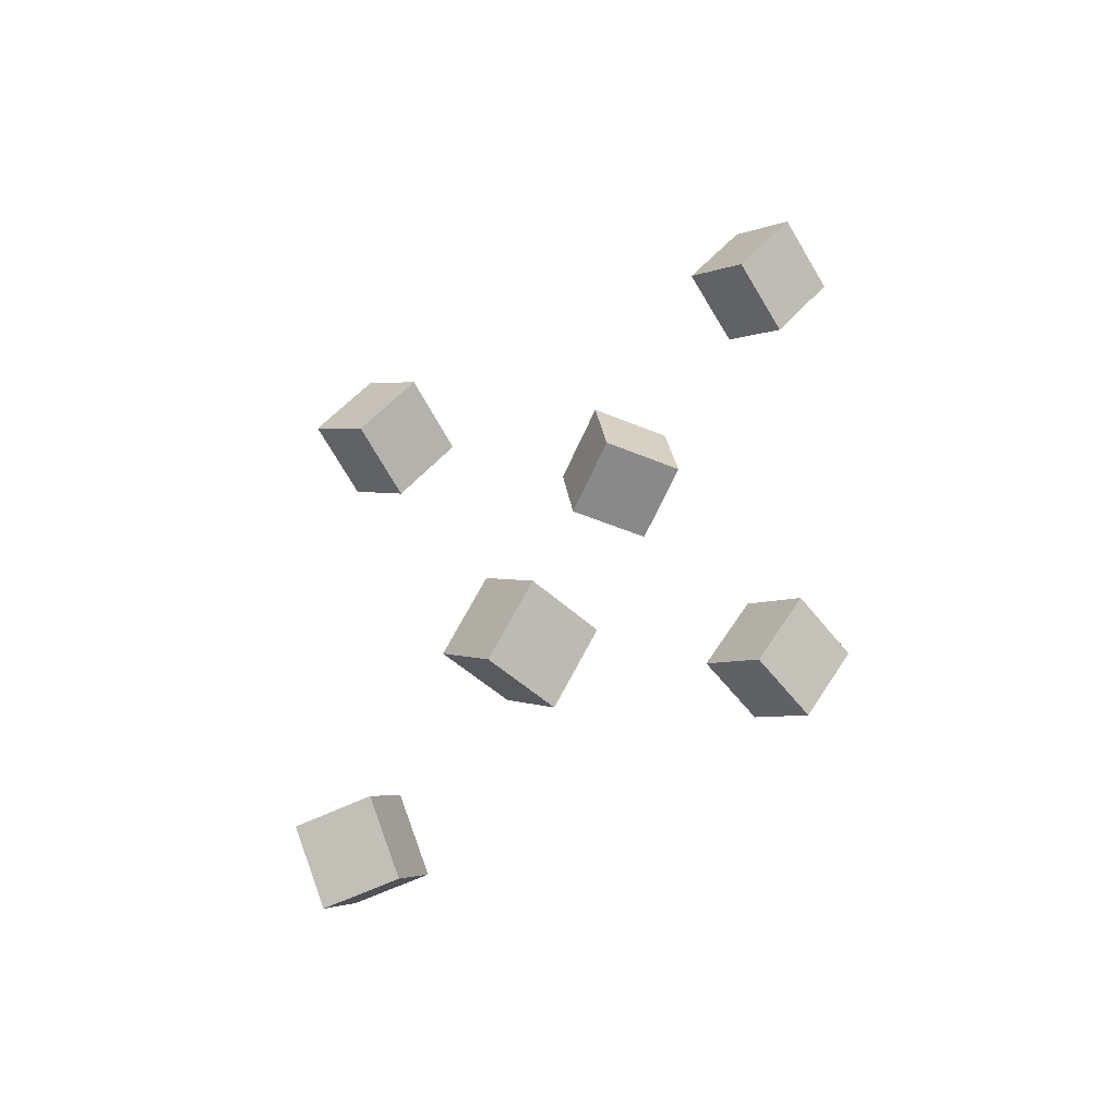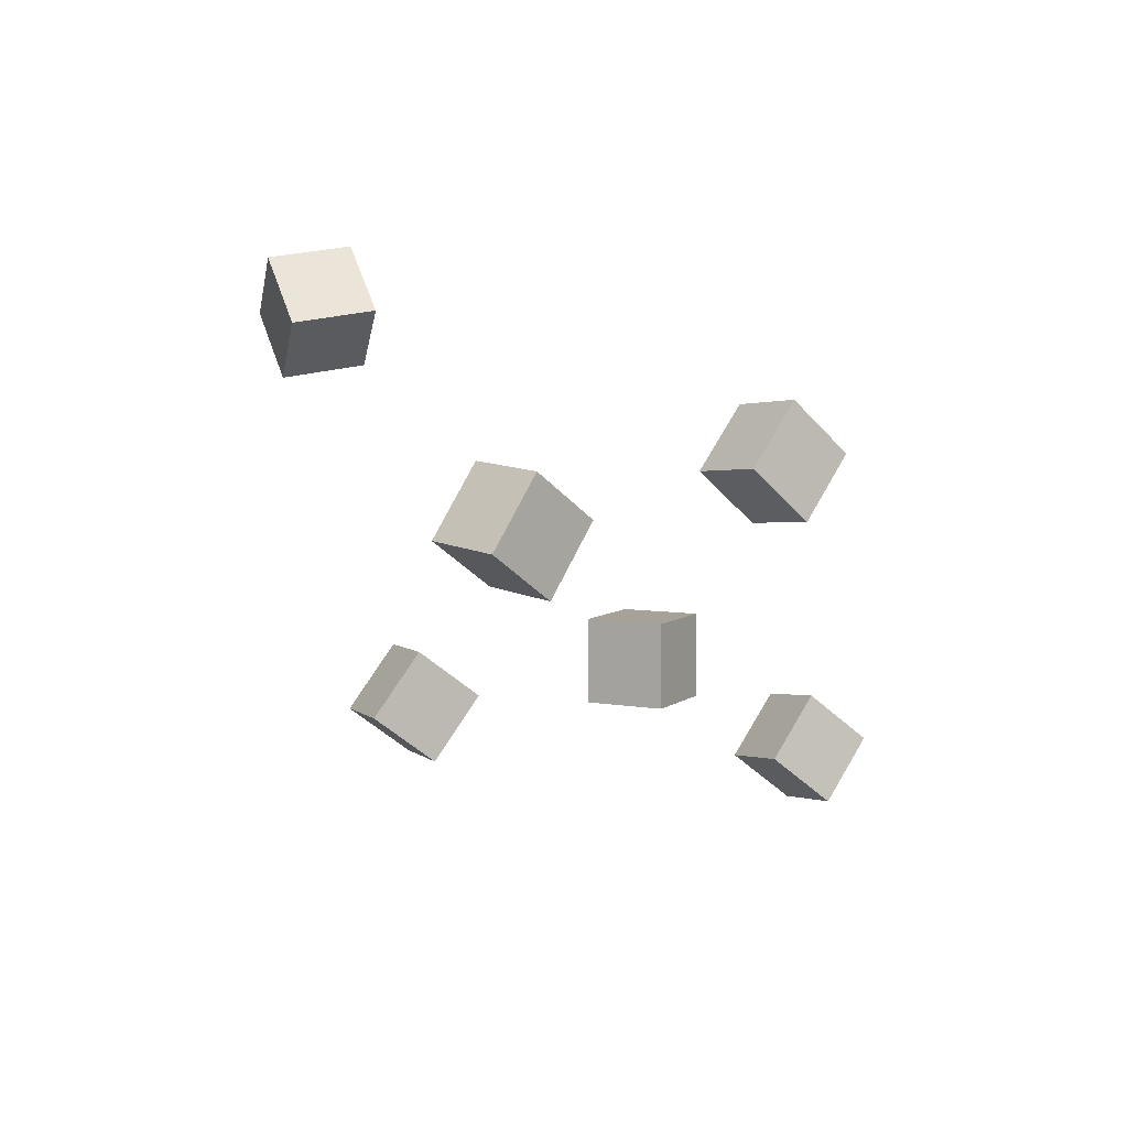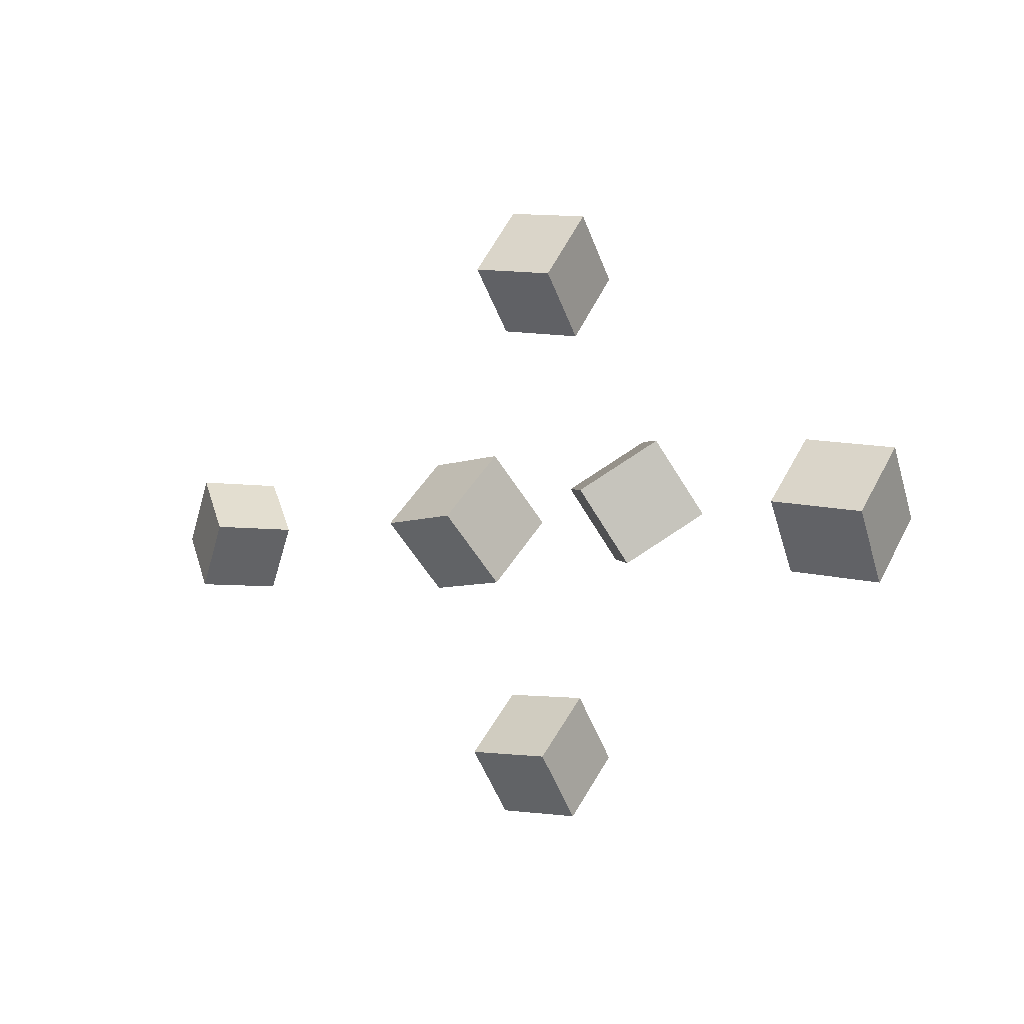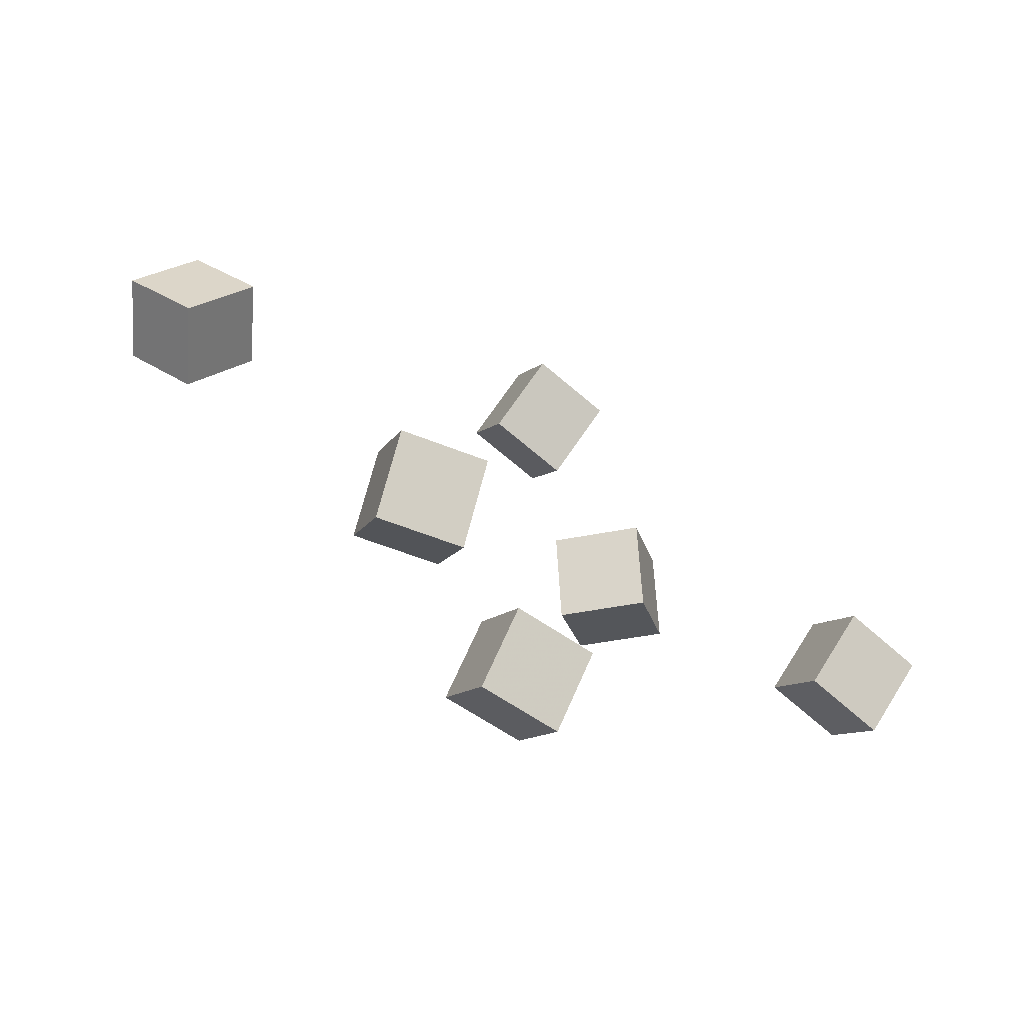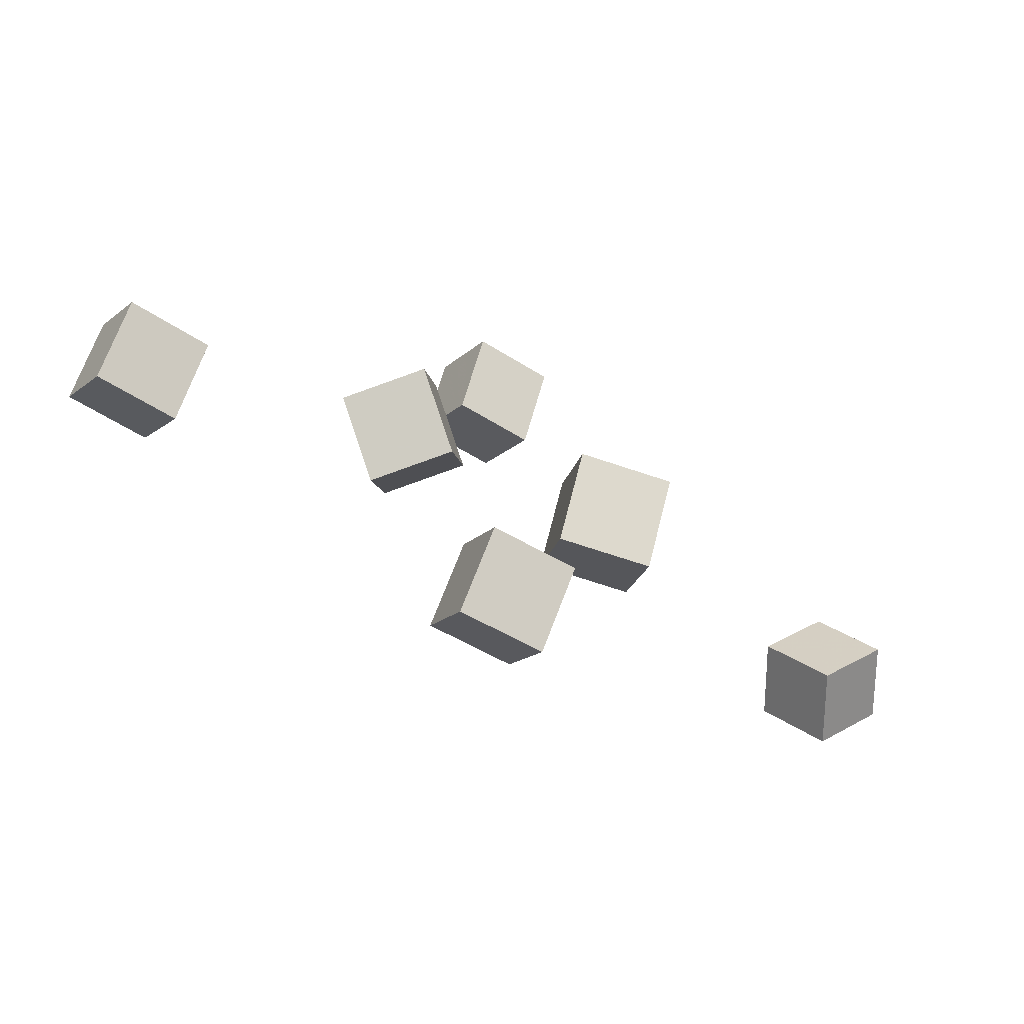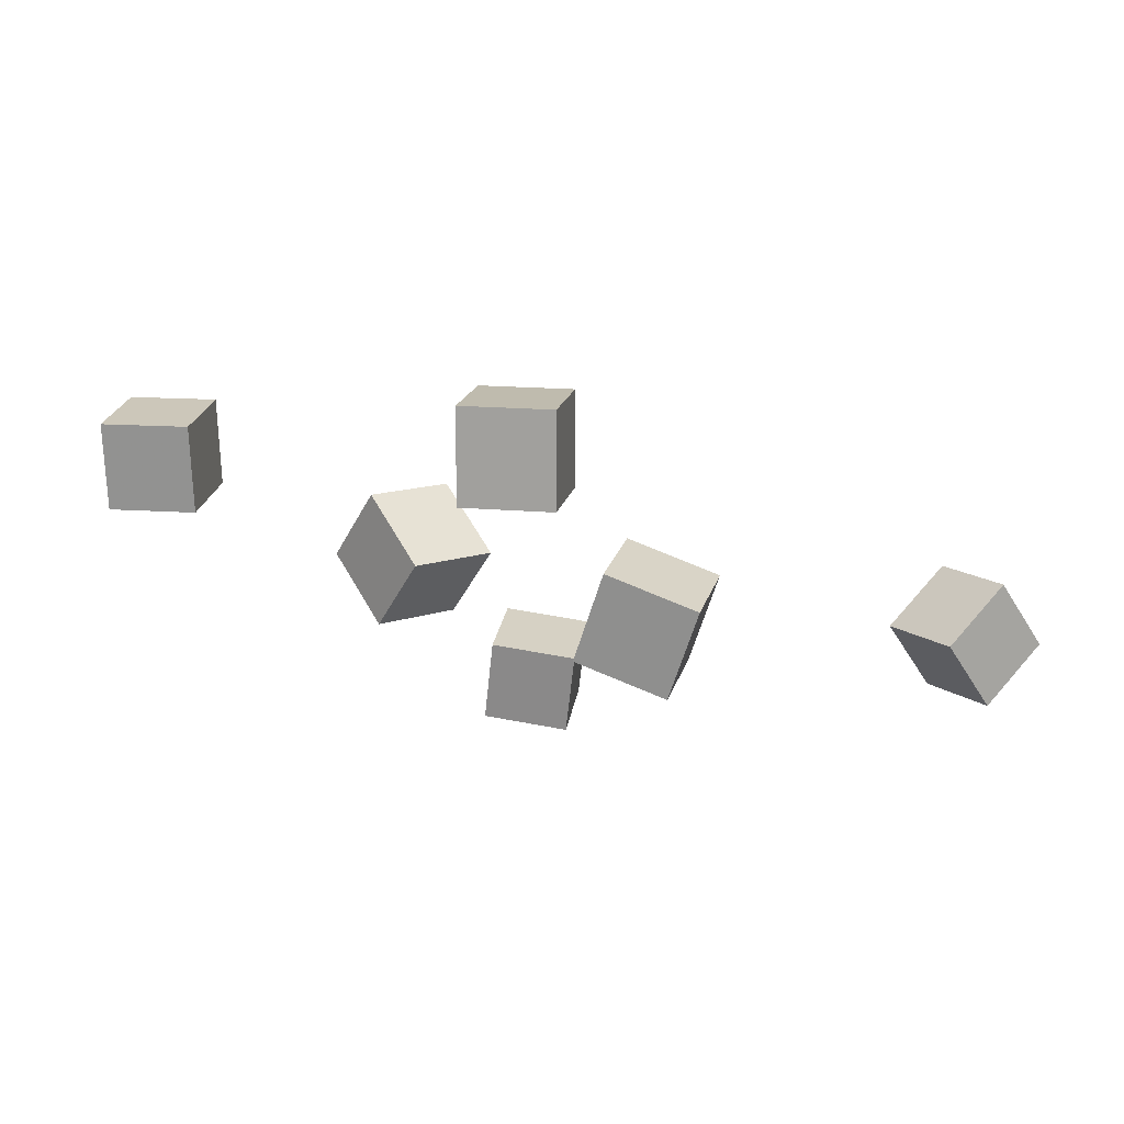
<metadata>
{"format":"obj","ext":"obj","renderer":"f3d","projection":"perspective","resolution":1024,"background":"white","views":[{"elev":57.3,"azim":121.1,"up":"+Y"},{"elev":-53.6,"azim":129.5,"up":"+Y"},{"elev":-4.1,"azim":-144.8,"up":"+Z"},{"elev":-59.4,"azim":143.9,"up":"+Z"},{"elev":-65.0,"azim":-31.1,"up":"+Z"},{"elev":67.6,"azim":9.9,"up":"+Z"}]}
</metadata>
<code>
v -0.0001911 -0.05544 -0.1231
v -0.05637 -0.05449 -0.1248
v 0.00042 -0.09243 -0.1643
v -0.05576 -0.09148 -0.1659
v 0.001664 -0.01333 -0.1609
v -0.05452 -0.01238 -0.1626
v 0.002275 -0.05032 -0.2021
v -0.05391 -0.04937 -0.2037
f 1.0 7.0 5.0
f 1.0 3.0 7.0
f 1.0 4.0 3.0
f 1.0 2.0 4.0
f 3.0 8.0 7.0
f 3.0 4.0 8.0
f 5.0 7.0 8.0
f 5.0 8.0 6.0
f 1.0 5.0 6.0
f 1.0 6.0 2.0
f 2.0 6.0 8.0
f 2.0 8.0 4.0
v 0.006067 -0.1013 -0.001068
v 0.01733 -0.05885 0.0437
v 0.01459 -0.0571 -0.0451
v 0.02585 -0.01466 -0.0003343
v 0.06709 -0.1152 -0.003226
v 0.07836 -0.07277 0.04154
v 0.07562 -0.07102 -0.04726
v 0.08688 -0.02858 -0.002492
f 9.0 15.0 13.0
f 9.0 11.0 15.0
f 9.0 12.0 11.0
f 9.0 10.0 12.0
f 11.0 16.0 15.0
f 11.0 12.0 16.0
f 13.0 15.0 16.0
f 13.0 16.0 14.0
f 9.0 13.0 14.0
f 9.0 14.0 10.0
f 10.0 14.0 16.0
f 10.0 16.0 12.0
v -0.1525 -0.05472 -0.004213
v -0.1159 -0.09844 0.001092
v -0.1315 -0.0314 0.04303
v -0.09487 -0.07511 0.04833
v -0.1127 -0.02533 -0.03643
v -0.0761 -0.06904 -0.03113
v -0.09167 -0.002005 0.01081
v -0.05508 -0.04572 0.01611
f 17.0 23.0 21.0
f 17.0 19.0 23.0
f 17.0 20.0 19.0
f 17.0 18.0 20.0
f 19.0 24.0 23.0
f 19.0 20.0 24.0
f 21.0 23.0 24.0
f 21.0 24.0 22.0
f 17.0 21.0 22.0
f 17.0 22.0 18.0
f 18.0 22.0 24.0
f 18.0 24.0 20.0
v 0.2268 -0.06221 -0.04337
v 0.2609 -0.08368 -0.007608
v 0.1954 -0.04401 -0.00248
v 0.2296 -0.06547 0.03328
v 0.2543 -0.01691 -0.04246
v 0.2884 -0.03837 -0.006696
v 0.2229 0.001291 -0.001568
v 0.2571 -0.02017 0.0342
f 25.0 31.0 29.0
f 25.0 27.0 31.0
f 25.0 28.0 27.0
f 25.0 26.0 28.0
f 27.0 32.0 31.0
f 27.0 28.0 32.0
f 29.0 31.0 32.0
f 29.0 32.0 30.0
f 25.0 29.0 30.0
f 25.0 30.0 26.0
f 26.0 30.0 32.0
f 26.0 32.0 28.0
v -0.2439 -0.001986 -0.04577
v -0.3004 -0.006028 -0.05374
v -0.2524 0.03827 -0.006135
v -0.3089 0.03423 -0.0141
v -0.2467 -0.04196 -0.005766
v -0.3032 -0.046 -0.01373
v -0.2552 -0.001703 0.03387
v -0.3117 -0.005745 0.02591
f 33.0 39.0 37.0
f 33.0 35.0 39.0
f 33.0 36.0 35.0
f 33.0 34.0 36.0
f 35.0 40.0 39.0
f 35.0 36.0 40.0
f 37.0 39.0 40.0
f 37.0 40.0 38.0
f 33.0 37.0 38.0
f 33.0 38.0 34.0
f 34.0 38.0 40.0
f 34.0 40.0 36.0
v -0.003321 -0.04332 0.1282
v -0.05884 -0.04645 0.1201
v -0.011 0.001216 0.1638
v -0.06652 -0.001907 0.1557
v -0.007681 -0.07915 0.1721
v -0.0632 -0.08227 0.164
v -0.01536 -0.03461 0.2077
v -0.07088 -0.03773 0.1996
f 41.0 47.0 45.0
f 41.0 43.0 47.0
f 41.0 44.0 43.0
f 41.0 42.0 44.0
f 43.0 48.0 47.0
f 43.0 44.0 48.0
f 45.0 47.0 48.0
f 45.0 48.0 46.0
f 41.0 45.0 46.0
f 41.0 46.0 42.0
f 42.0 46.0 48.0
f 42.0 48.0 44.0

</code>
